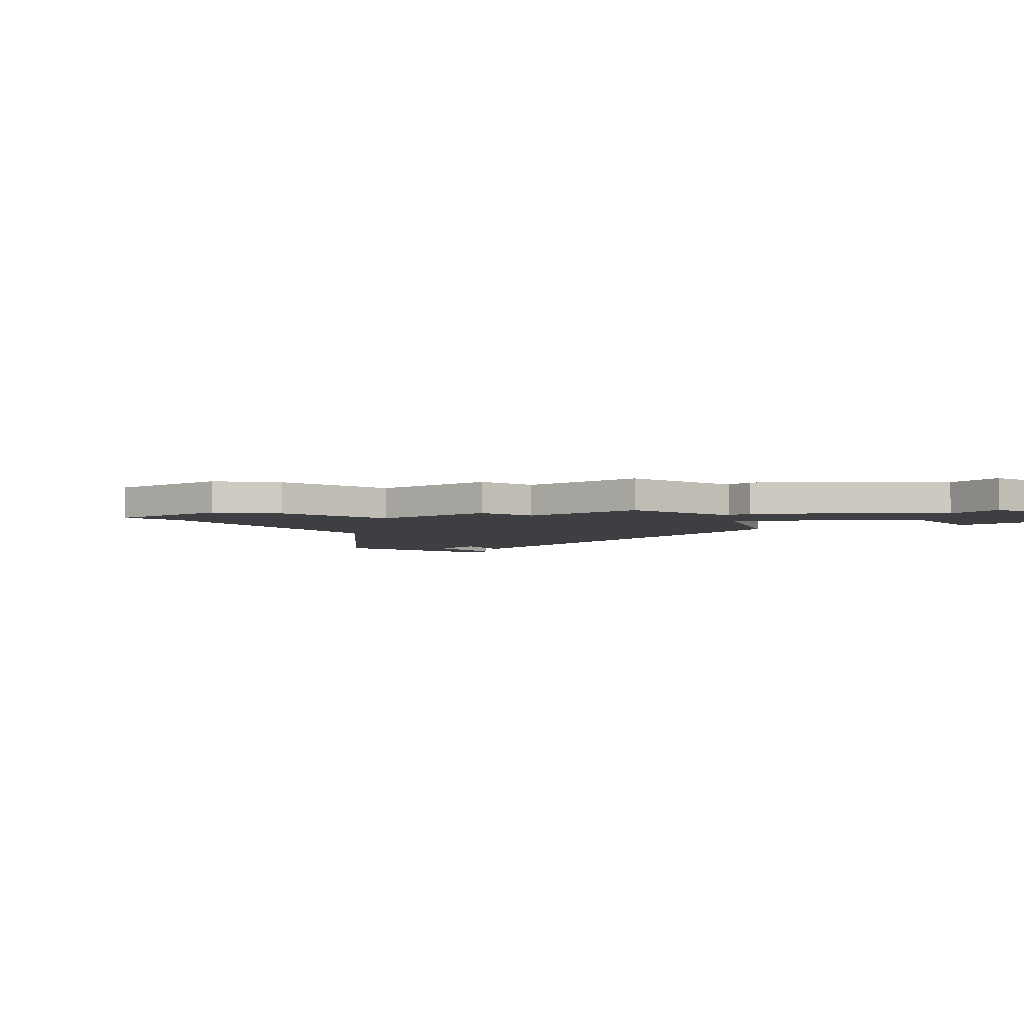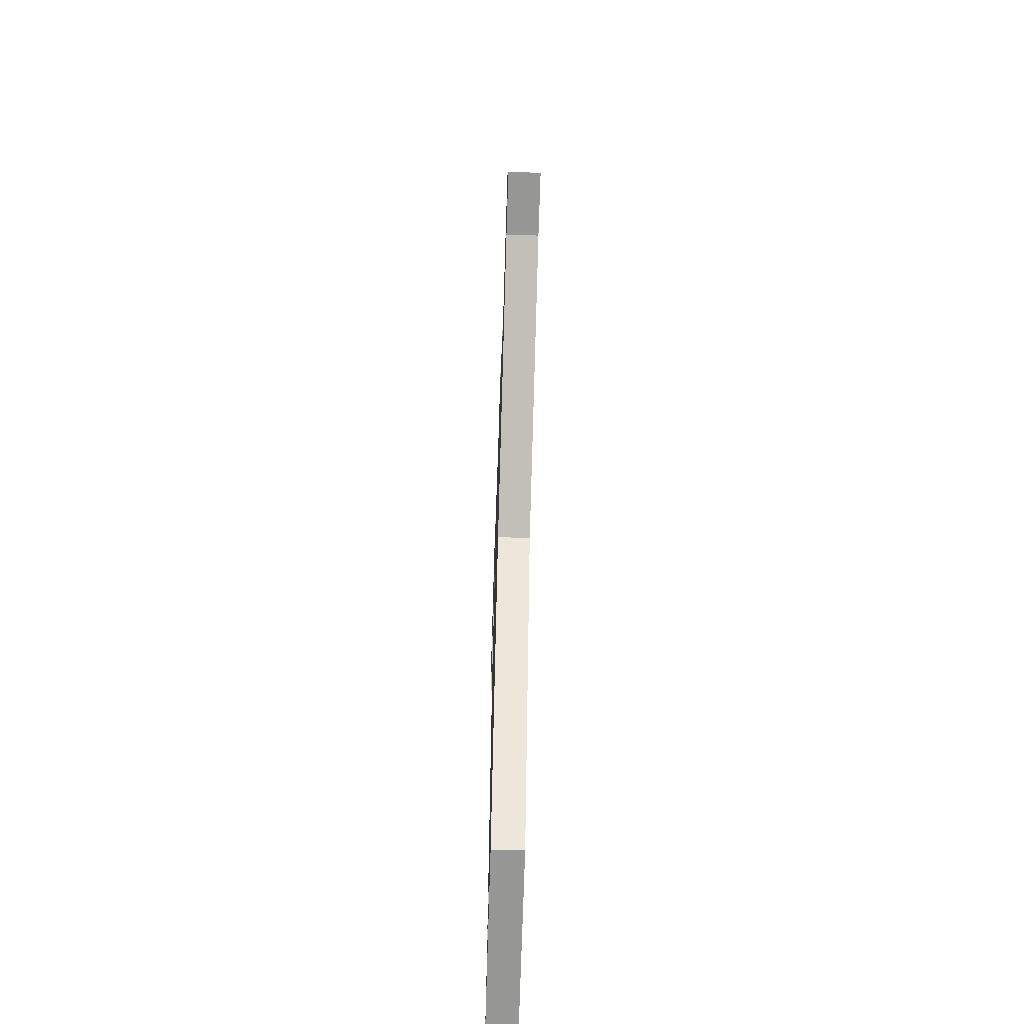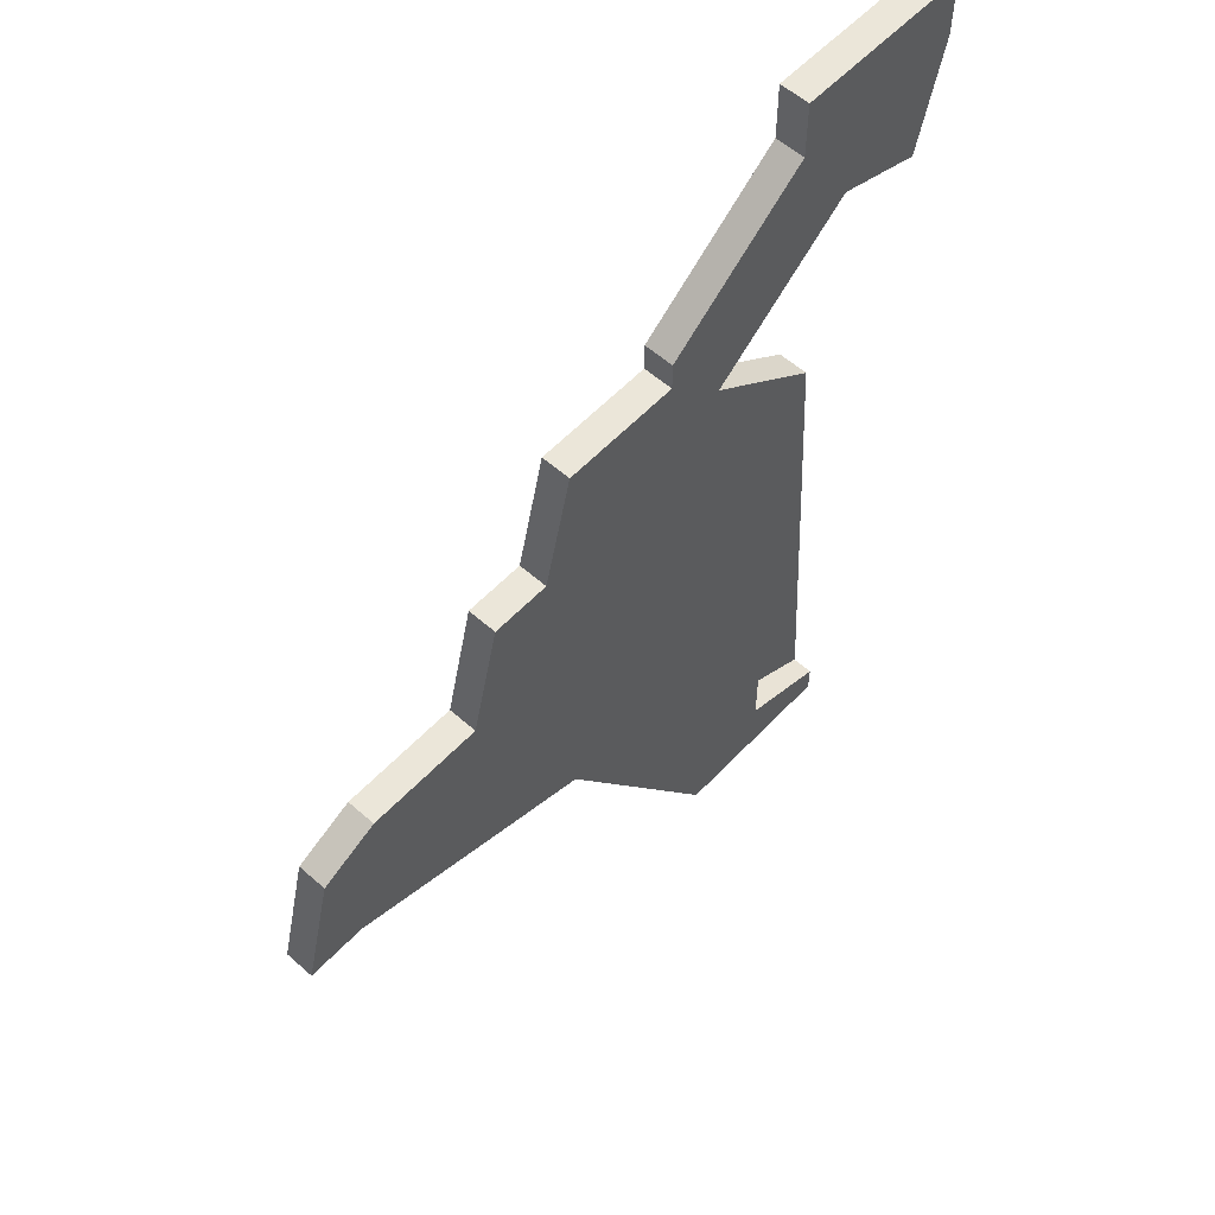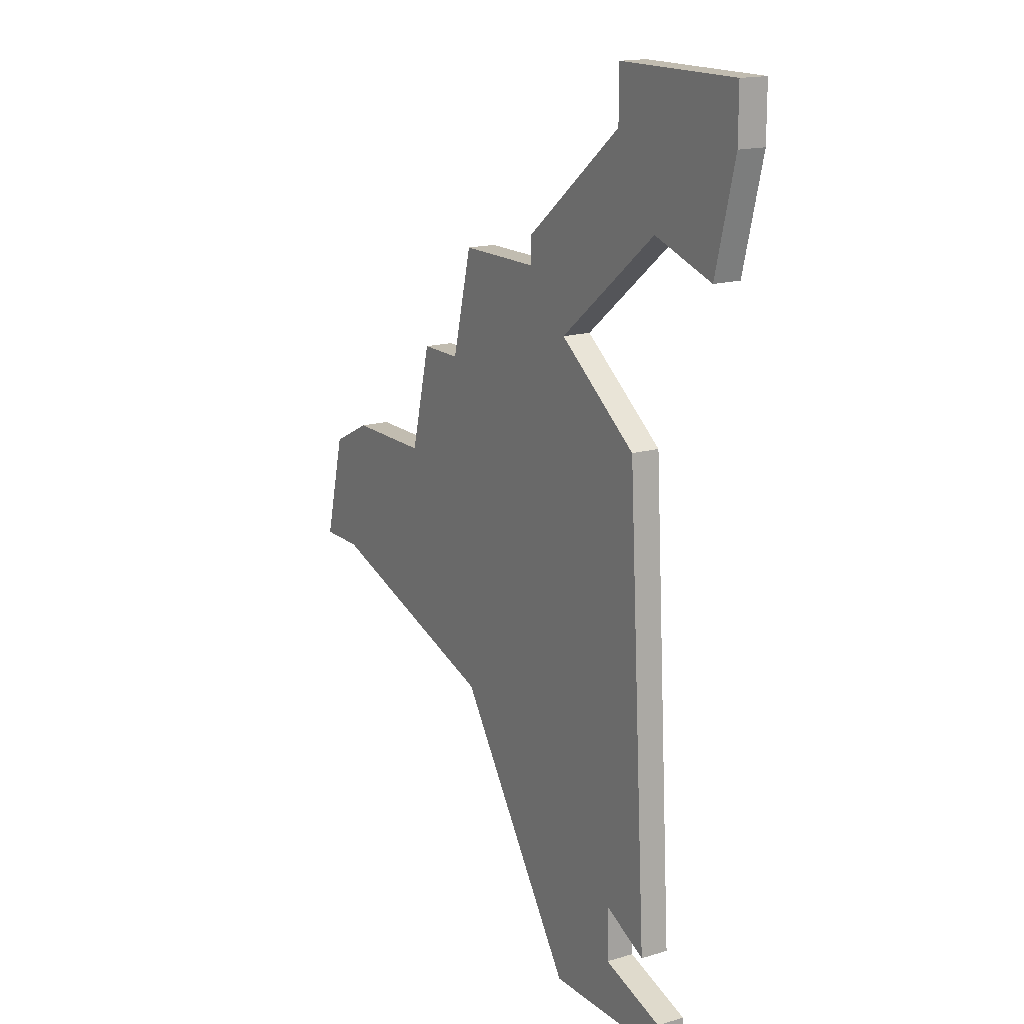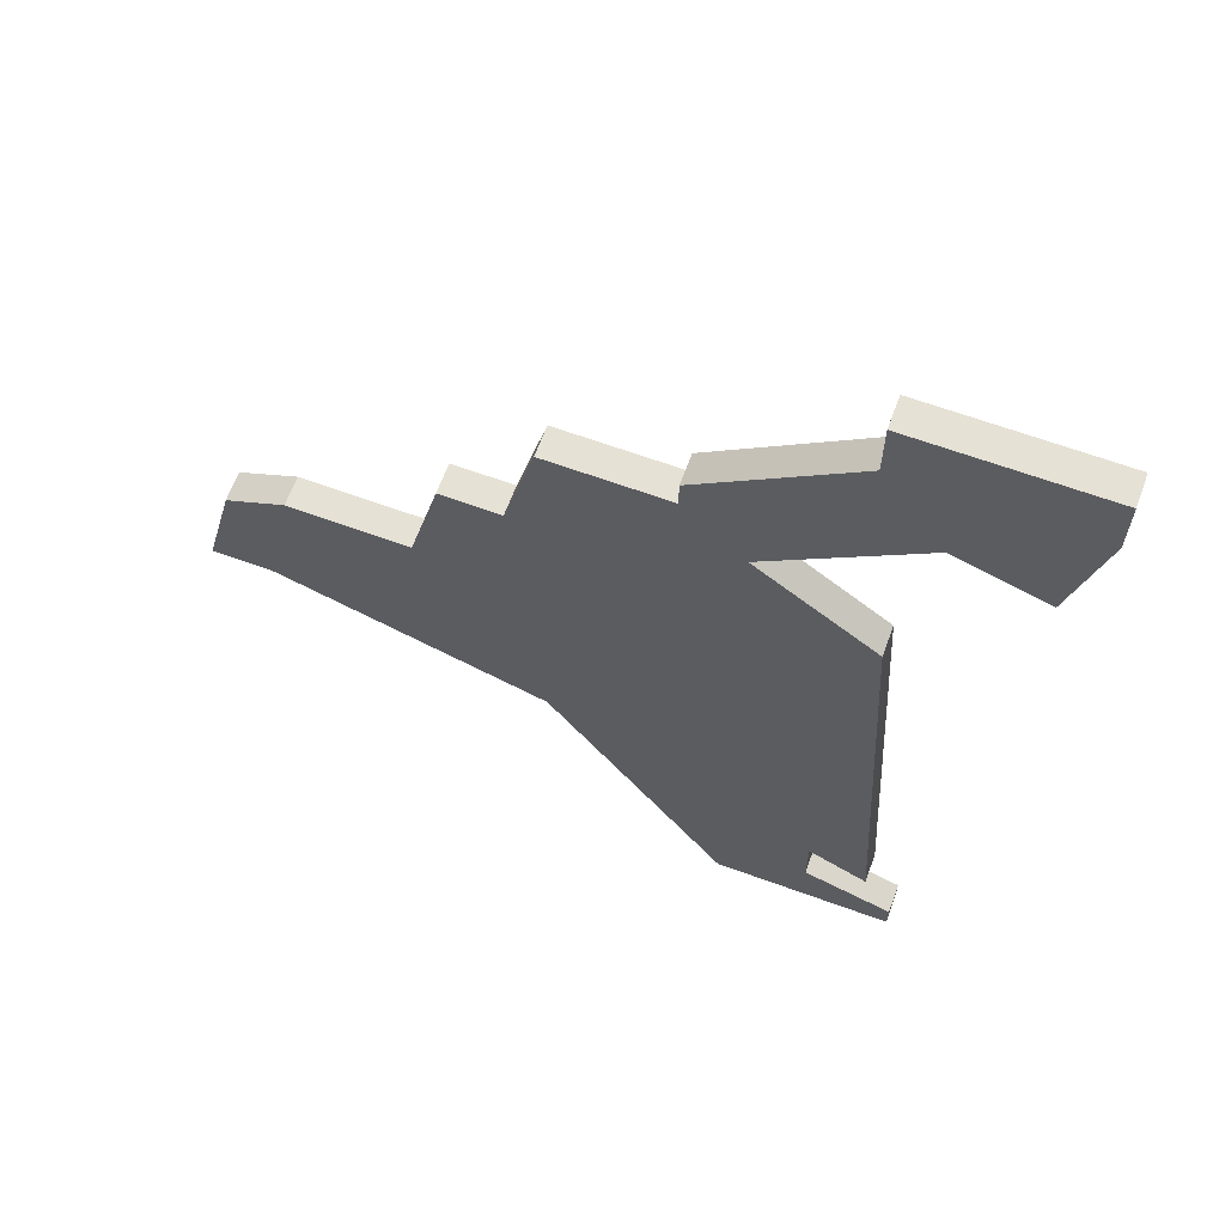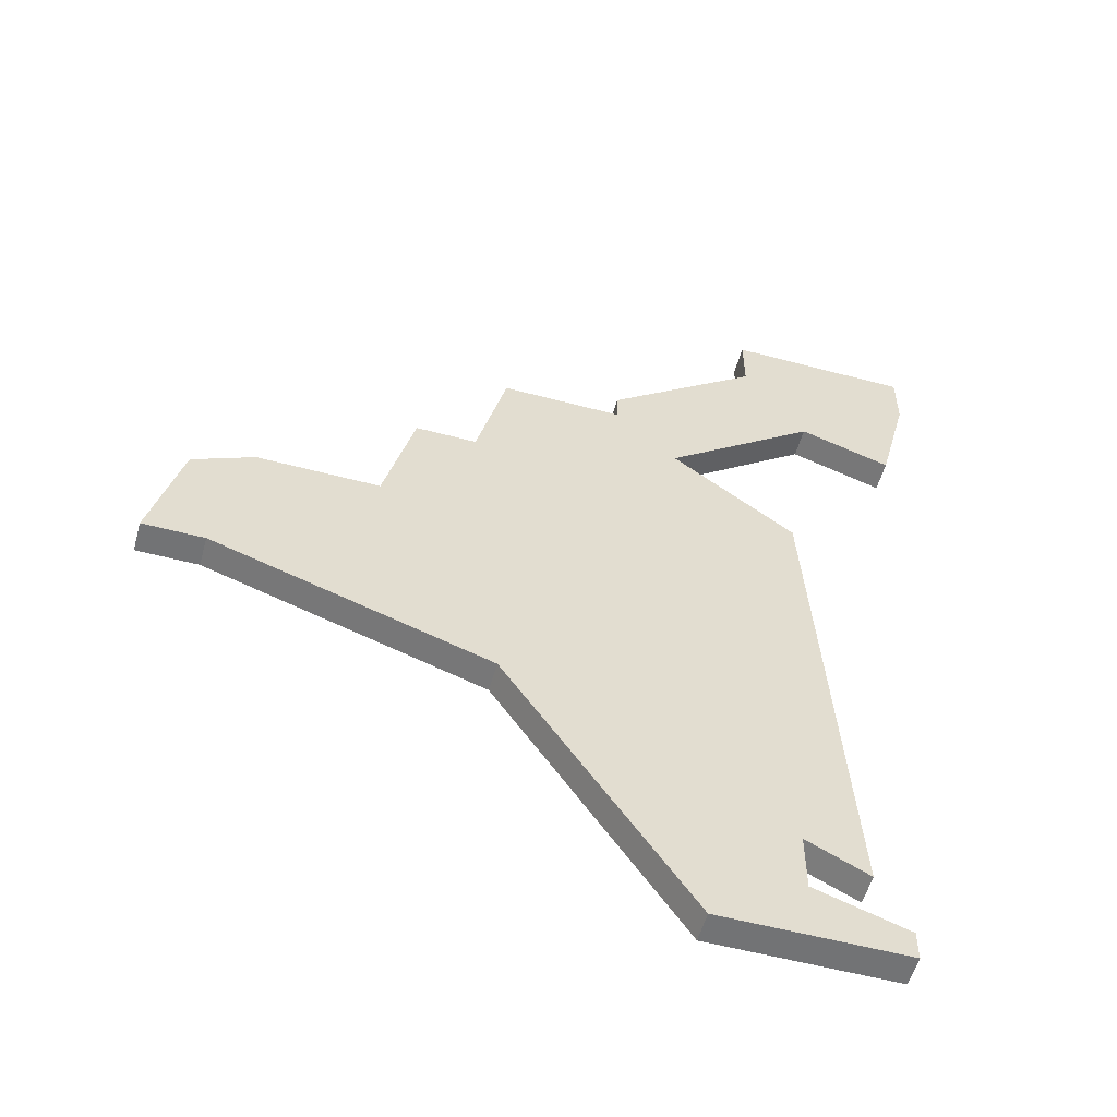
<metadata>
{"format":"obj","ext":"obj","renderer":"f3d","projection":"perspective","resolution":1024,"background":"white","views":[{"elev":-3.8,"azim":142.8,"up":"+Z"},{"elev":-67.7,"azim":88.3,"up":"+Y"},{"elev":57.1,"azim":132.6,"up":"+Y"},{"elev":16.4,"azim":-121.5,"up":"+Y"},{"elev":64.6,"azim":-159.8,"up":"+Y"},{"elev":-55.9,"azim":164.4,"up":"+Y"}]}
</metadata>
<code>
v 4444 -1232 0
v 4438 -1232 0
v 4438 -1234 0
v 4439 -1238 0
v 4442 -1237 0
v 4447 -1241 0
v 4443 -1244 0
v 4442 -1261 0
v 4444 -1260 0
v 4444 -1262 0
v 4441 -1263 0
v 4441 -1264 0
v 4447 -1264 0
v 4453 -1255 0
v 4462 -1252 0
v 4464 -1252 0
v 4463 -1248 0
v 4461 -1247 0
v 4457 -1247 0
v 4456 -1243 0
v 4454 -1243 0
v 4453 -1239 0
v 4449 -1239 0
v 4449 -1238 0
v 4444 -1234 0
v 4444 -1232 1
v 4438 -1232 1
v 4438 -1234 1
v 4439 -1238 1
v 4442 -1237 1
v 4447 -1241 1
v 4443 -1244 1
v 4442 -1261 1
v 4444 -1260 1
v 4444 -1262 1
v 4441 -1263 1
v 4441 -1264 1
v 4447 -1264 1
v 4453 -1255 1
v 4462 -1252 1
v 4464 -1252 1
v 4463 -1248 1
v 4461 -1247 1
v 4457 -1247 1
v 4456 -1243 1
v 4454 -1243 1
v 4453 -1239 1
v 4449 -1239 1
v 4449 -1238 1
v 4444 -1234 1
f 2 1 25
f 4 3 2
f 8 7 6
f 12 11 10
f 17 16 15
f 19 18 17
f 21 20 19
f 23 22 21
f 25 24 23
f 4 2 25
f 9 8 6
f 13 12 10
f 17 15 14
f 23 21 19
f 5 4 25
f 10 9 6
f 14 13 10
f 19 17 14
f 5 25 23
f 14 10 6
f 23 19 14
f 6 5 23
f 23 14 6
f 50 26 27
f 27 28 29
f 31 32 33
f 35 36 37
f 40 41 42
f 42 43 44
f 44 45 46
f 46 47 48
f 48 49 50
f 50 27 29
f 31 33 34
f 35 37 38
f 39 40 42
f 44 46 48
f 50 29 30
f 31 34 35
f 35 38 39
f 39 42 44
f 48 50 30
f 31 35 39
f 39 44 48
f 48 30 31
f 31 39 48
f 27 26 2
f 2 26 1
f 28 27 3
f 3 27 2
f 29 28 4
f 4 28 3
f 30 29 5
f 5 29 4
f 31 30 6
f 6 30 5
f 32 31 7
f 7 31 6
f 33 32 8
f 8 32 7
f 34 33 9
f 9 33 8
f 35 34 10
f 10 34 9
f 36 35 11
f 11 35 10
f 37 36 12
f 12 36 11
f 38 37 13
f 13 37 12
f 39 38 14
f 14 38 13
f 40 39 15
f 15 39 14
f 41 40 16
f 16 40 15
f 42 41 17
f 17 41 16
f 43 42 18
f 18 42 17
f 44 43 19
f 19 43 18
f 45 44 20
f 20 44 19
f 46 45 21
f 21 45 20
f 47 46 22
f 22 46 21
f 48 47 23
f 23 47 22
f 49 48 24
f 24 48 23
f 26 50 1
f 1 50 25
f 50 49 25
f 25 49 24

</code>
